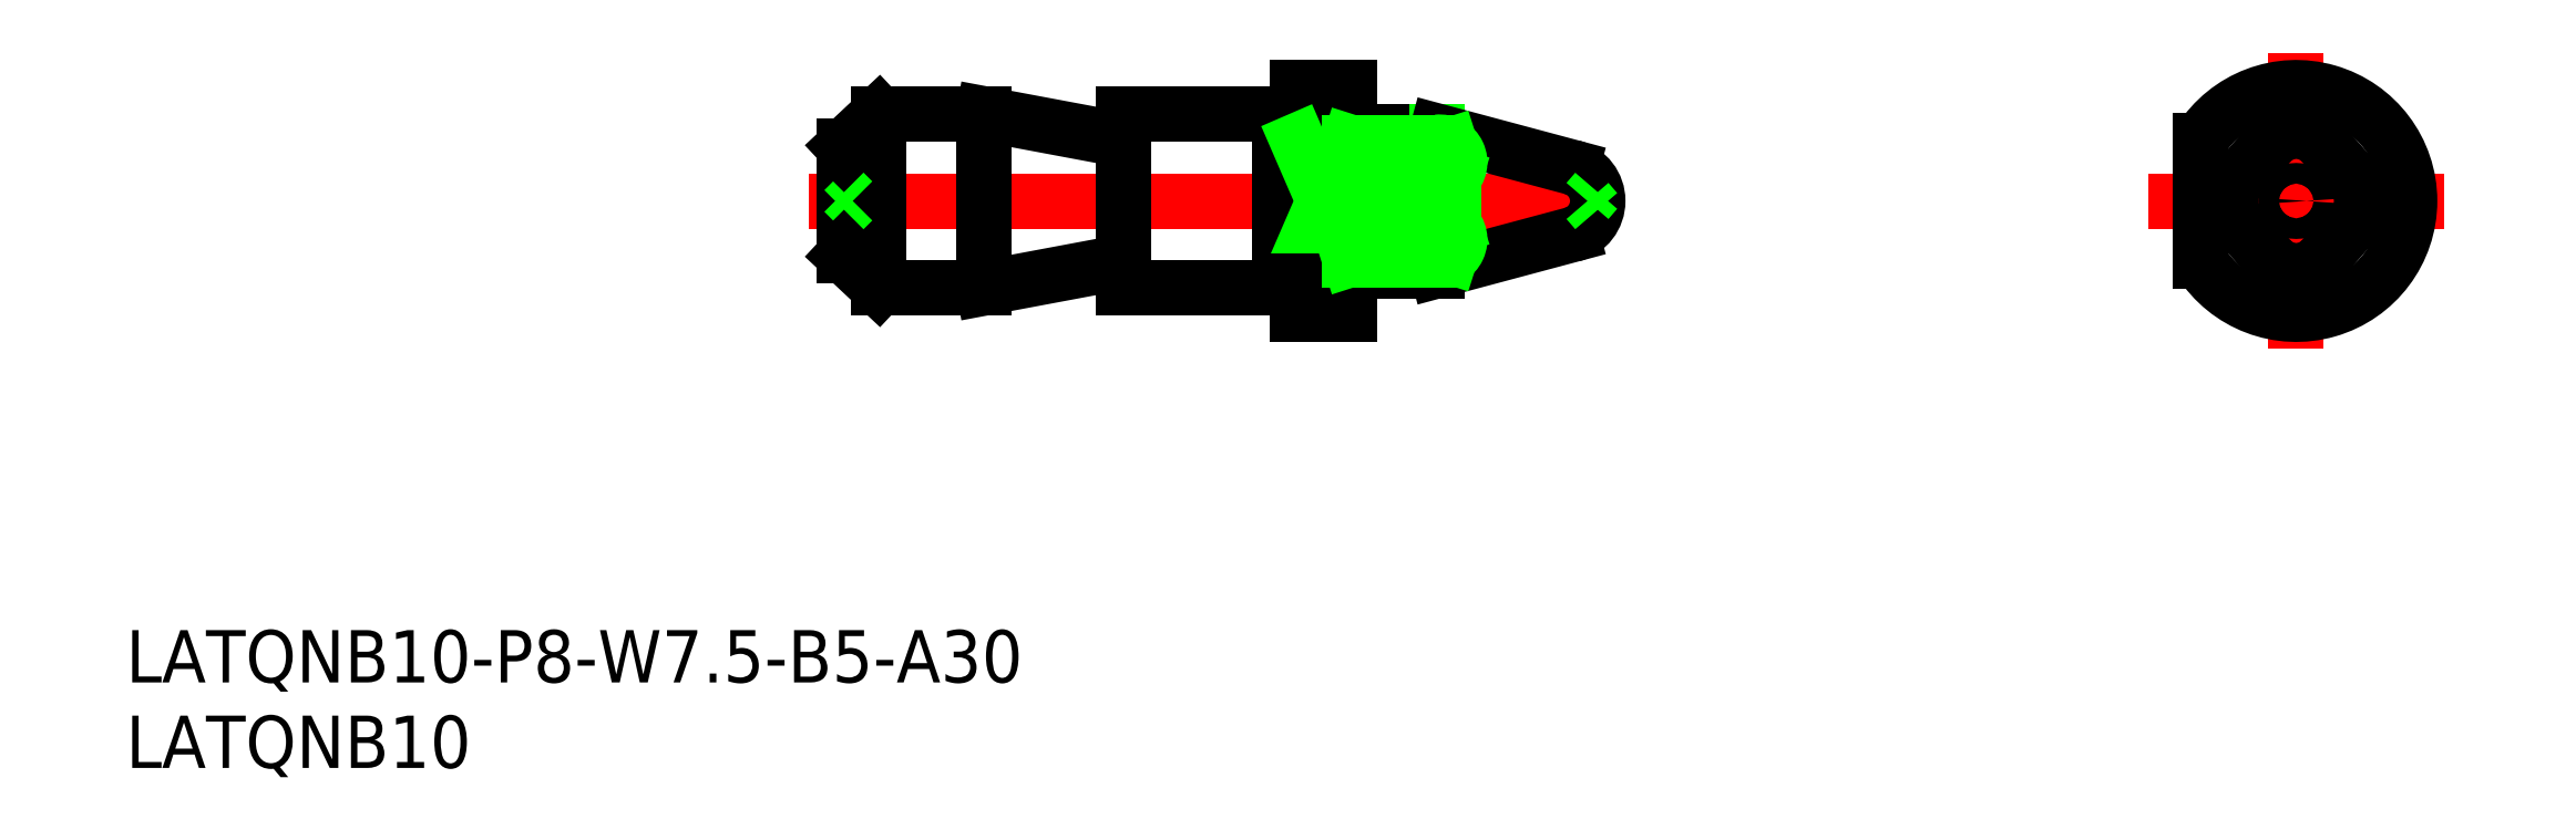
<metadata>
{"format":"dxf","ext":"dxf","renderer":"ezdxf+matplotlib","layout":"modelspace","background":"white","min_lineweight":24,"dpi":150}
</metadata>
<code>
0
SECTION
2
ENTITIES
0
INSERT
8
0
2
*U2
10
0
20
0
30
0
0
LINE
8
0
10
109.9
20
134.7
30
0
11
112.9
21
134.7
31
0
0
LINE
8
0
10
112.9
20
145.7
30
0
11
112.9
21
145.7
31
0
0
LINE
8
0
10
112.9
20
147.7
30
0
11
109.9
21
147.7
31
0
0
LINE
8
CENTER
10
81.91
20
141.2
30
0
11
129.1
21
141.2
31
0
0
LINE
8
0
10
108.9
20
146.2
30
0
11
108.9
21
136.2
31
0
0
LINE
8
0
10
99.91
20
136.2
30
0
11
108.9
21
136.2
31
0
0
LINE
8
0
10
108.9
20
136.2
30
0
11
108.9
21
146.2
31
0
0
LINE
8
0
10
108.9
20
146.2
30
0
11
99.91
21
146.2
31
0
0
LINE
8
0
10
109.9
20
145.8
30
0
11
108.9
21
145.8
31
0
0
LINE
8
0
10
112.9
20
136.7
30
0
11
112.9
21
136.7
31
0
0
LINE
8
0
10
109.9
20
147.7
30
0
11
109.9
21
134.7
31
0
0
LINE
8
0
10
109.9
20
144.6
30
0
11
112.9
21
144.6
31
0
0
LINE
8
0
10
109.9
20
137.7
30
0
11
112.9
21
137.7
31
0
0
LINE
8
0
10
109.9
20
144.6
30
0
11
112.9
21
137.7
31
0
0
LINE
8
0
10
112.9
20
144.6
30
0
11
109.9
21
137.7
31
0
0
LINE
8
0
10
109.9
20
136.6
30
0
11
108.9
21
136.6
31
0
0
LINE
8
0
10
99.91
20
146.2
30
0
11
99.91
21
136.2
31
0
0
INSERT
8
0
2
*U3
10
0
20
0
30
0
0
LINE
8
0
10
91.91
20
146.2
30
0
11
91.91
21
136.2
31
0
0
LINE
8
0
10
85.91
20
136.2
30
0
11
91.91
21
136.2
31
0
0
LINE
8
0
10
91.91
20
146.2
30
0
11
85.91
21
146.2
31
0
0
LINE
8
0
10
85.91
20
146.2
30
0
11
85.91
21
136.2
31
0
0
LINE
8
0
10
83.91
20
144.3
30
0
11
85.91
21
146.2
31
0
0
LINE
8
0
10
99.91
20
144.7
30
0
11
91.91
21
146.2
31
0
0
LINE
8
0
10
99.91
20
137.7
30
0
11
91.91
21
136.2
31
0
0
LINE
8
0
10
83.91
20
138.1
30
0
11
85.91
21
136.2
31
0
0
LINE
8
0
10
83.91
20
144.3
30
0
11
83.91
21
138.1
31
0
0
LINE
8
0
10
84.41
20
141.2
30
0
11
83.91
21
140.7
31
0
0
LINE
8
0
10
84.41
20
141.2
30
0
11
83.91
21
141.7
31
0
0
LINE
8
CENTER
10
158.6
20
141.2
30
0
11
175.6
21
141.2
31
0
0
LINE
8
CENTER
10
167.1
20
149.7
30
0
11
167.1
21
132.7
31
0
0
LINE
8
0
10
161.6
20
144.6
30
0
11
161.6
21
137.7
31
0
0
ARC
8
0
10
167.1
20
141.2
30
0
40
6.5
50
212.2
51
147.8
0
CIRCLE
8
0
10
167.1
20
141.2
30
0
40
0.5903
0
ARC
8
0
10
165.4
20
141.2
30
0
40
2
50
136.8
51
223.2
0
ARC
8
0
10
167.1
20
139.2
30
0
40
2
50
223.2
51
316.8
0
ARC
8
0
10
168.9
20
141.2
30
0
40
2
50
316.8
51
43.15
0
ARC
8
0
10
167.1
20
143.2
30
0
40
2
50
43.15
51
136.8
0
LINE
8
0
10
165.7
20
144.6
30
0
11
163.9
21
142.6
31
0
0
LINE
8
0
10
163.9
20
139.8
30
0
11
165.7
21
137.8
31
0
0
LINE
8
0
10
168.6
20
144.6
30
0
11
170.4
21
142.5
31
0
0
LINE
8
0
10
170.3
20
139.8
30
0
11
168.6
21
137.8
31
0
0
LINE
8
0
10
112.9
20
147.7
30
0
11
112.9
21
134.7
31
0
0
LINE
8
0
10
113.9
20
145.2
30
0
11
117.9
21
145.2
31
0
0
ARC
8
0
10
113.9
20
146.2
30
0
40
1
50
180
51
270
0
LINE
8
0
10
117.9
20
137.2
30
0
11
117.9
21
137.8
31
0
0
LINE
8
0
10
117.9
20
139.8
30
0
11
117.9
21
142.6
31
0
0
LINE
8
0
10
117.9
20
144.6
30
0
11
117.9
21
145.2
31
0
0
LINE
8
0
10
117.9
20
145.2
30
0
11
125.6
21
143.1
31
0
0
LINE
8
0
10
113.9
20
137.2
30
0
11
117.9
21
137.2
31
0
0
ARC
8
0
10
113.9
20
136.2
30
0
40
1
50
90
51
180
0
LINE
8
0
10
117.9
20
137.2
30
0
11
125.6
21
139.3
31
0
0
ARC
8
0
10
125.1
20
141.2
30
0
40
2
50
285
51
75
0
LINE
8
0
10
126.5
20
141.2
30
0
11
127
21
141.8
31
0
0
LINE
8
0
10
126.5
20
141.2
30
0
11
127
21
140.6
31
0
0
LINE
8
0
10
112.9
20
137.8
30
0
11
117.9
21
137.8
31
0
0
LINE
8
0
10
112.9
20
139.8
30
0
11
118.7
21
138
31
0
0
LINE
8
0
10
112.9
20
137.8
30
0
11
118.9
21
139.7
31
0
0
LINE
8
0
10
112.9
20
139.8
30
0
11
118.8
21
139.8
31
0
0
ARC
8
0
10
118
20
139
30
0
40
1.16
50
263.7
51
46.84
0
LINE
8
0
10
112.9
20
144.6
30
0
11
117.9
21
144.6
31
0
0
LINE
8
0
10
112.9
20
142.6
30
0
11
118.7
21
144.4
31
0
0
LINE
8
0
10
112.9
20
144.6
30
0
11
118.9
21
142.6
31
0
0
LINE
8
0
10
112.9
20
142.6
30
0
11
118.8
21
142.6
31
0
0
ARC
8
0
10
118
20
143.4
30
0
40
1.16
50
313.2
51
96.26
0
VIEWPORT
8
0
10
5.614
20
3.902
30
0
40
13.1
41
8.746
68
     1
69
     1
0
VIEWPORT
8
0
10
5.614
20
3.902
30
0
40
8.982
41
6.243
68
     2
69
     2
0
ENDSEC
0
EOF

</code>
